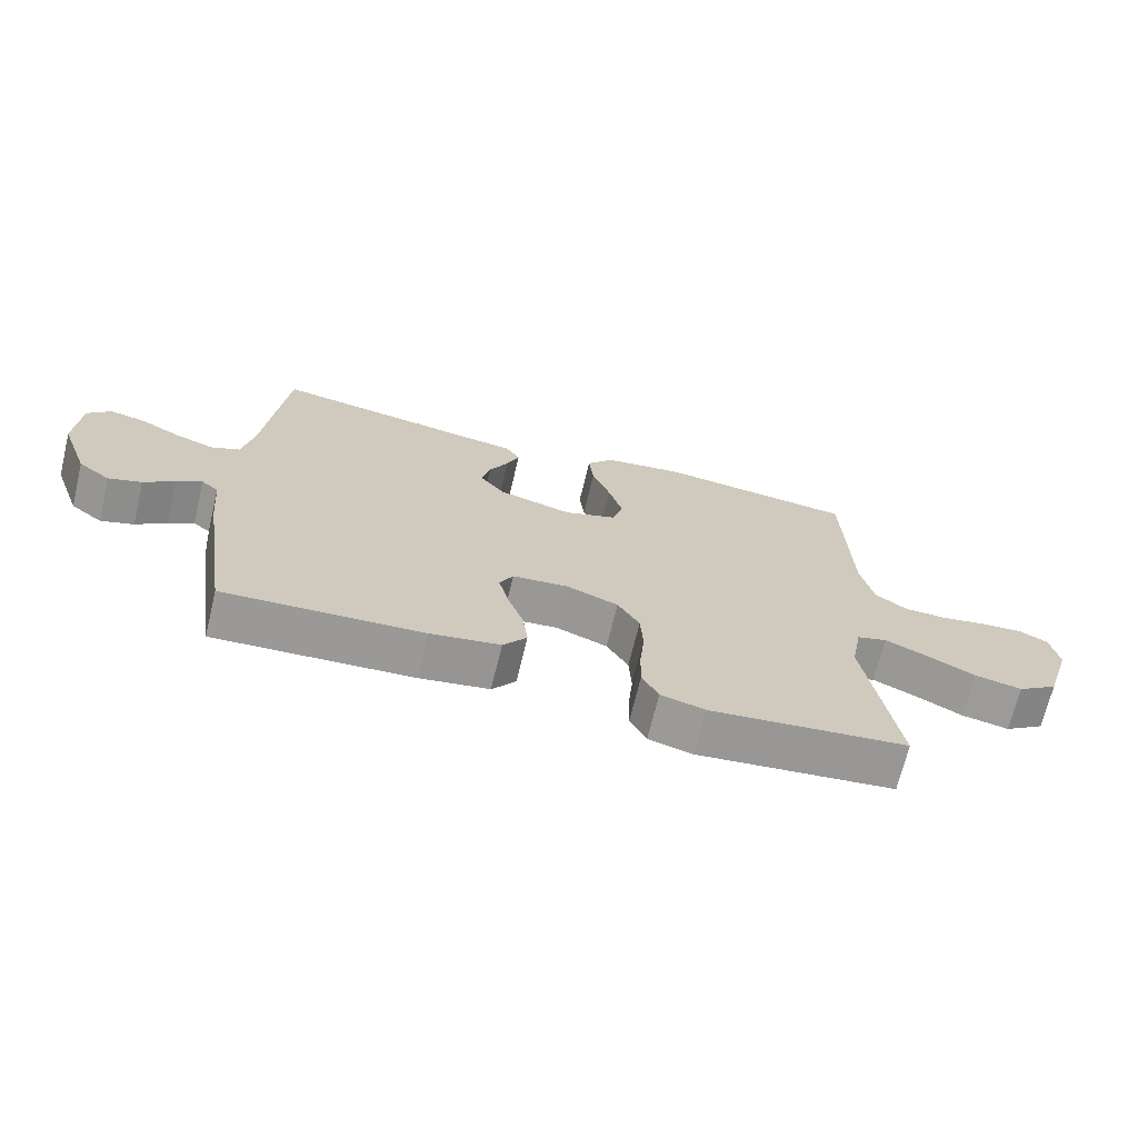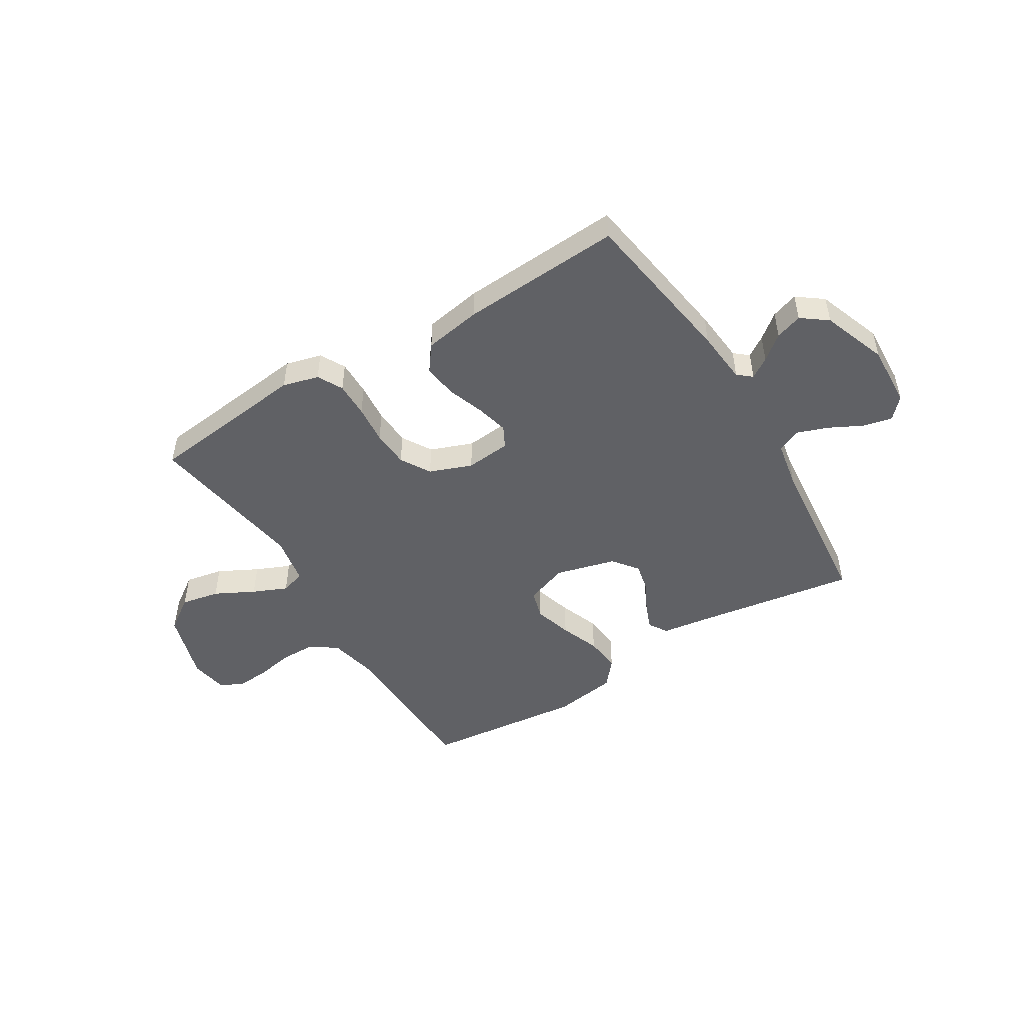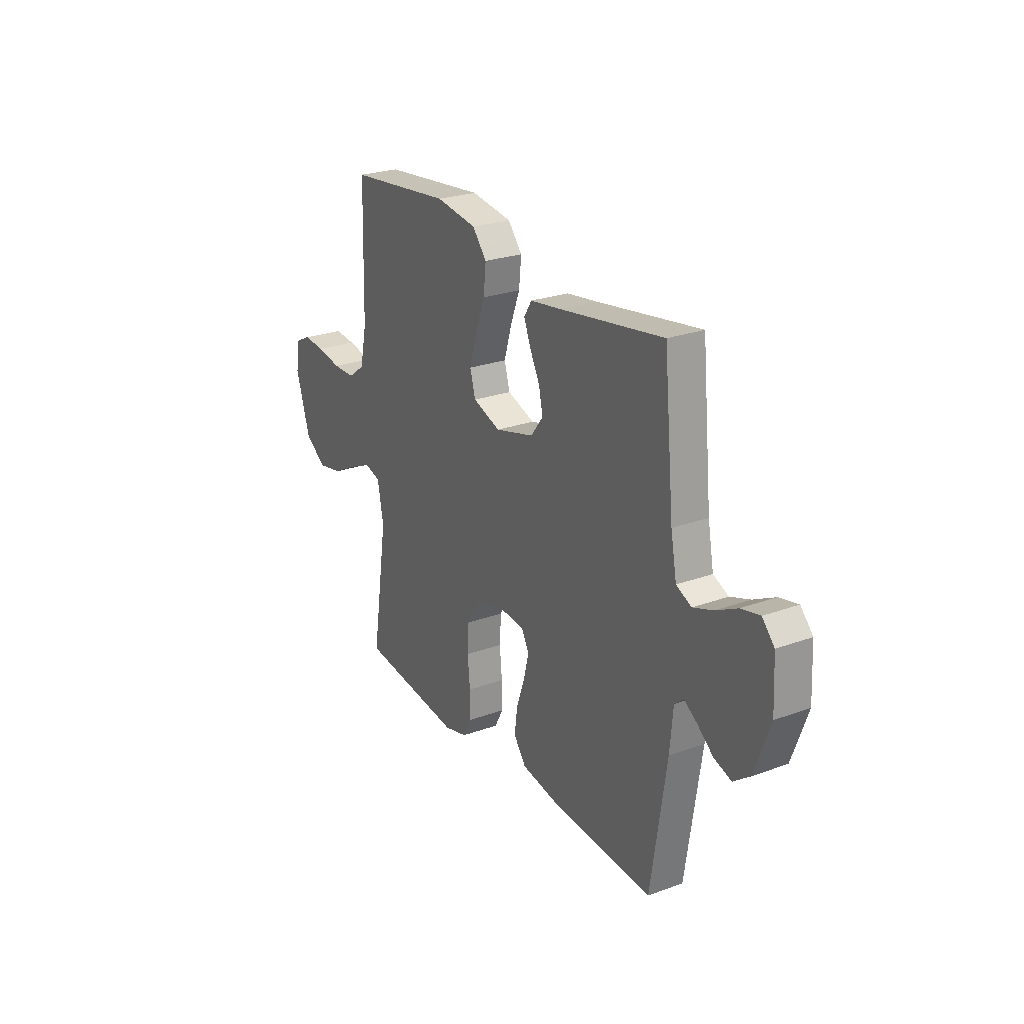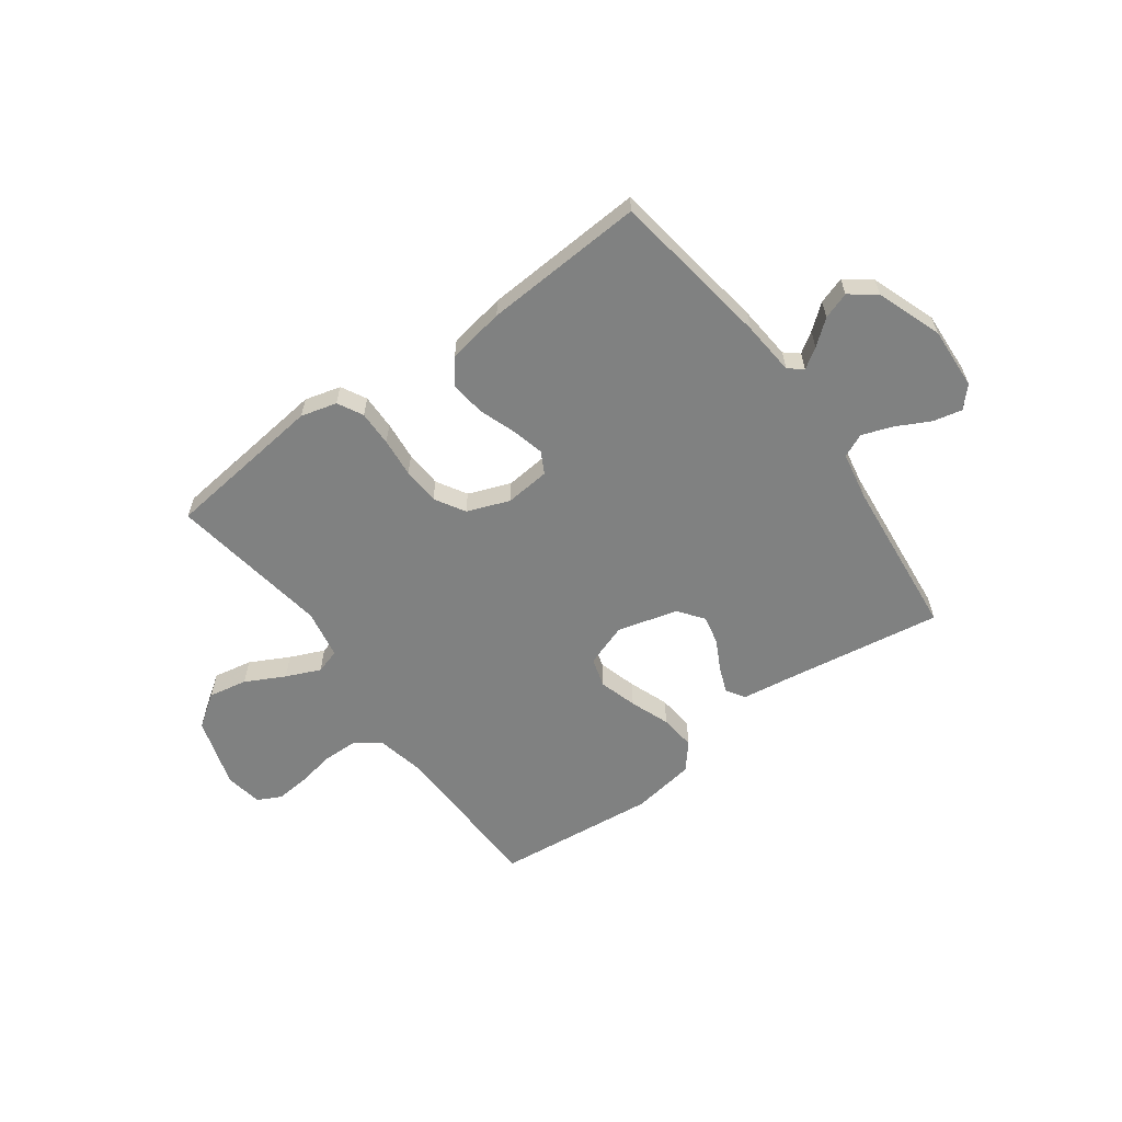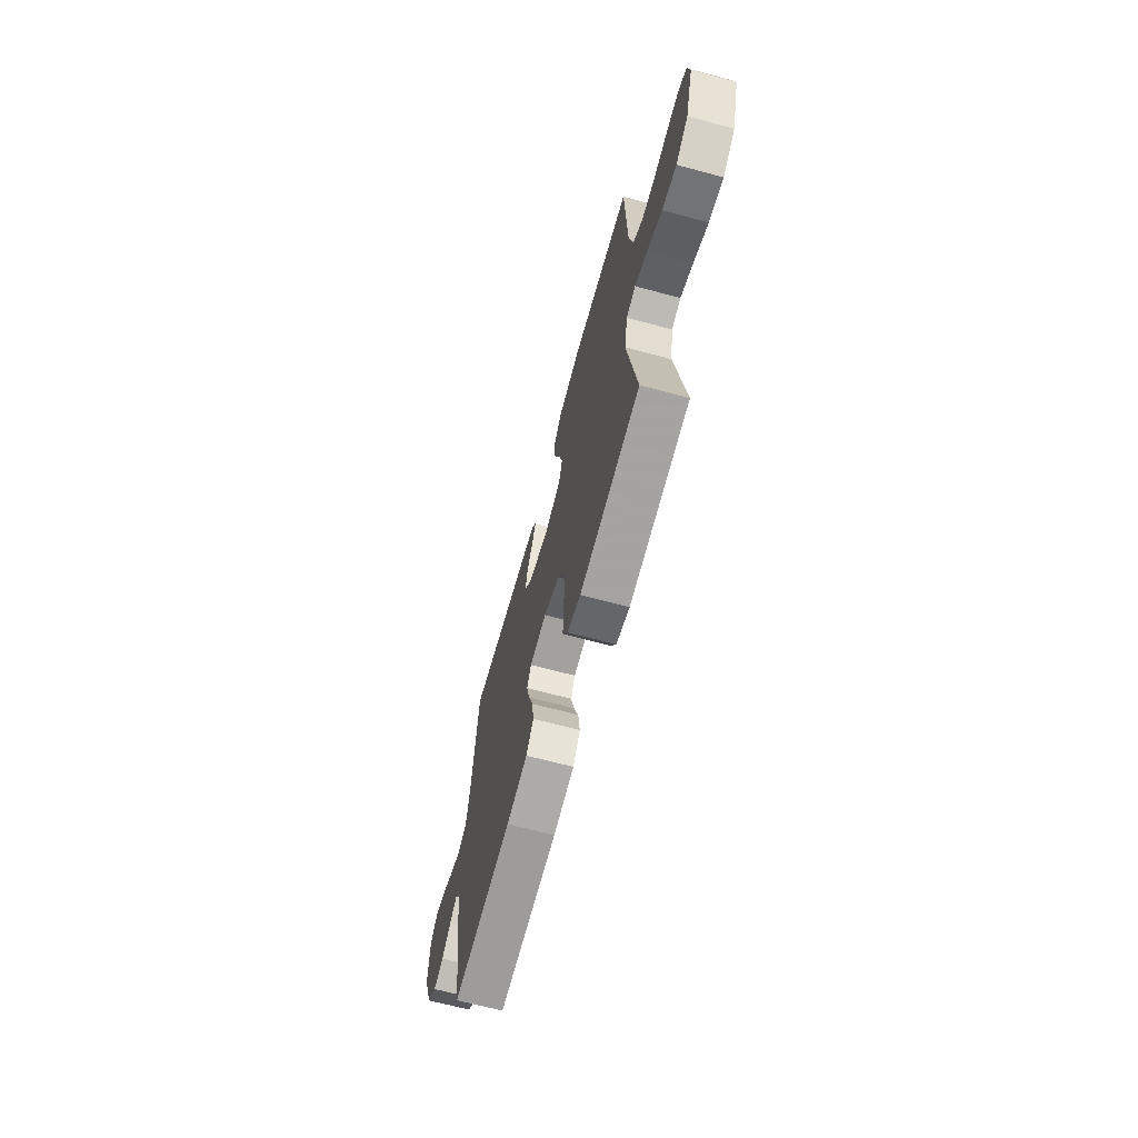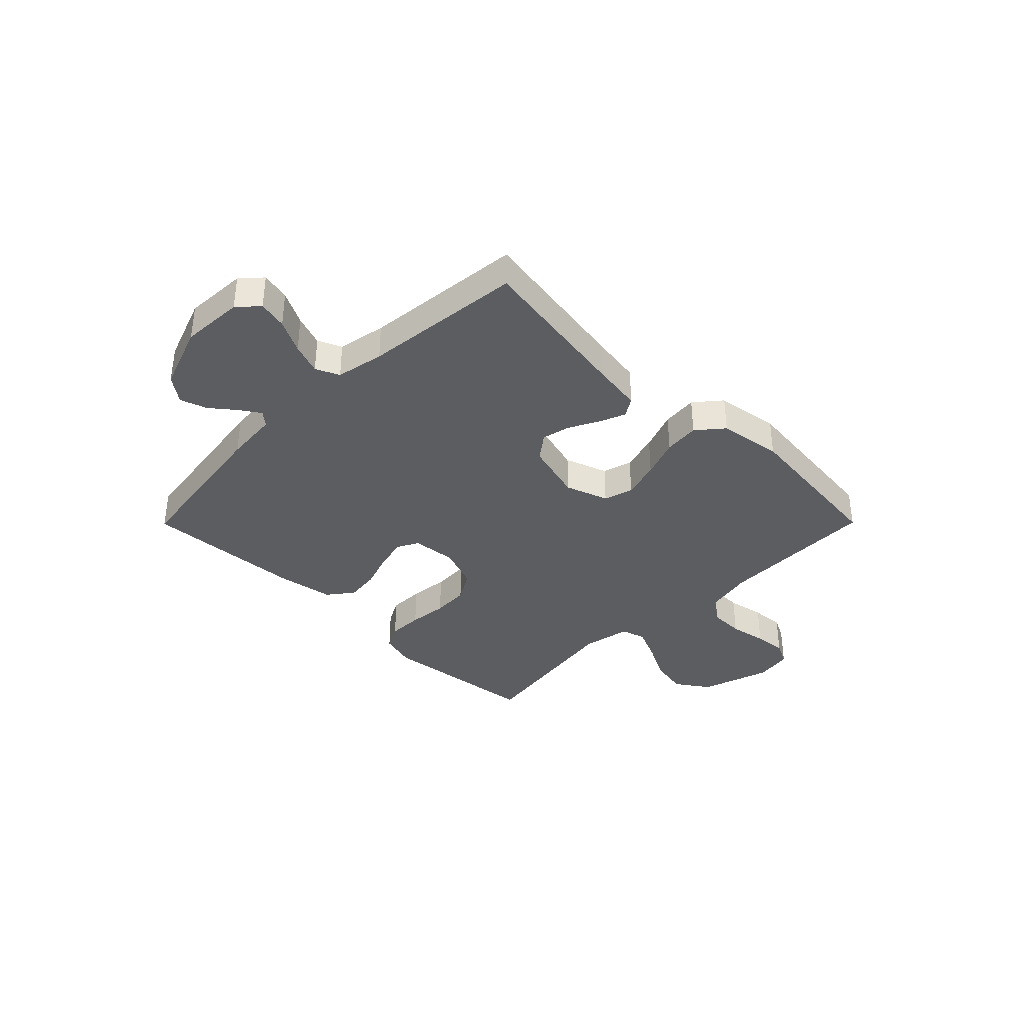
<metadata>
{"format":"obj","ext":"obj","renderer":"f3d","projection":"perspective","resolution":1024,"background":"white","views":[{"elev":-69.5,"azim":-13.6,"up":"+Z"},{"elev":-48.8,"azim":-148.4,"up":"+Y"},{"elev":25.2,"azim":-120.5,"up":"+Z"},{"elev":-60.3,"azim":-143.9,"up":"+Y"},{"elev":-66.7,"azim":74.9,"up":"+Z"},{"elev":-36.6,"azim":-44.8,"up":"+Y"}]}
</metadata>
<code>
v 0.5 0.07 -0.5
v 0.2 0.07 -0.534
v 0.133 0.07 -0.516
v 0.108 0.07 -0.469
v 0.109 0.07 -0.403
v 0.116 0.07 -0.33
v 0.112 0.07 -0.261
v 0.079 0.07 -0.205
v 0 0.07 -0.175
v -0.084 0.07 -0.183
v -0.105 0.07 -0.223
v -0.09 0.07 -0.284
v -0.066 0.07 -0.352
v -0.058 0.07 -0.416
v -0.094 0.07 -0.464
v -0.2 0.07 -0.482
v -0.5 0.07 -0.5
v -0.545 0.07 -0.2
v -0.554 0.07 -0.1
v -0.58 0.07 -0.078
v -0.618 0.07 -0.103
v -0.664 0.07 -0.14
v -0.714 0.07 -0.157
v -0.762 0.07 -0.121
v -0.806 0.07 0
v -0.8 0.07 0.117
v -0.765 0.07 0.155
v -0.711 0.07 0.143
v -0.649 0.07 0.111
v -0.591 0.07 0.09
v -0.547 0.07 0.11
v -0.53 0.07 0.2
v -0.5 0.07 0.5
v -0.2 0.07 0.453
v -0.11 0.07 0.44
v -0.088 0.07 0.405
v -0.107 0.07 0.357
v -0.136 0.07 0.301
v -0.148 0.07 0.247
v -0.112 0.07 0.2
v 0 0.07 0.17
v 0.08 0.07 0.198
v 0.096 0.07 0.253
v 0.075 0.07 0.324
v 0.047 0.07 0.398
v 0.04 0.07 0.465
v 0.081 0.07 0.514
v 0.2 0.07 0.532
v 0.5 0.07 0.5
v 0.508 0.07 0.2
v 0.527 0.07 0.11
v 0.575 0.07 0.075
v 0.64 0.07 0.074
v 0.711 0.07 0.087
v 0.773 0.07 0.092
v 0.817 0.07 0.07
v 0.829 0.07 0
v 0.788 0.07 -0.132
v 0.726 0.07 -0.175
v 0.654 0.07 -0.161
v 0.581 0.07 -0.123
v 0.517 0.07 -0.095
v 0.471 0.07 -0.109
v 0.454 0.07 -0.2
v 0.5 0 -0.5
v 0.2 0 -0.534
v 0.133 0 -0.516
v 0.108 0 -0.469
v 0.109 0 -0.403
v 0.116 0 -0.33
v 0.112 0 -0.261
v 0.079 0 -0.205
v 0 0 -0.175
v -0.084 0 -0.183
v -0.105 0 -0.223
v -0.09 0 -0.284
v -0.066 0 -0.352
v -0.058 0 -0.416
v -0.094 0 -0.464
v -0.2 0 -0.482
v -0.5 0 -0.5
v -0.545 0 -0.2
v -0.554 0 -0.1
v -0.58 0 -0.078
v -0.618 0 -0.103
v -0.664 0 -0.14
v -0.714 0 -0.157
v -0.762 0 -0.121
v -0.806 0 0
v -0.8 0 0.117
v -0.765 0 0.155
v -0.711 0 0.143
v -0.649 0 0.111
v -0.591 0 0.09
v -0.547 0 0.11
v -0.53 0 0.2
v -0.5 0 0.5
v -0.2 0 0.453
v -0.11 0 0.44
v -0.088 0 0.405
v -0.107 0 0.357
v -0.136 0 0.301
v -0.148 0 0.247
v -0.112 0 0.2
v 0 0 0.17
v 0.08 0 0.198
v 0.096 0 0.253
v 0.075 0 0.324
v 0.047 0 0.398
v 0.04 0 0.465
v 0.081 0 0.514
v 0.2 0 0.532
v 0.5 0 0.5
v 0.508 0 0.2
v 0.527 0 0.11
v 0.575 0 0.075
v 0.64 0 0.074
v 0.711 0 0.087
v 0.773 0 0.092
v 0.817 0 0.07
v 0.829 0 0
v 0.788 0 -0.132
v 0.726 0 -0.175
v 0.654 0 -0.161
v 0.581 0 -0.123
v 0.517 0 -0.095
v 0.471 0 -0.109
v 0.454 0 -0.2
f 58 59 60 61
f 58 61 62
f 57 58 62
f 56 57 62 63
f 53 54 55 56
f 52 53 56 63
f 47 48 49 50
f 47 50 51
f 44 45 46 47
f 43 44 47 51
f 42 43 51 52
f 35 36 37 38
f 34 35 38 39
f 32 33 34 39
f 31 32 39 40
f 26 27 28 29
f 26 29 30
f 25 26 30
f 24 25 30
f 21 22 23 24
f 20 21 24 30
f 19 20 30 31
f 12 13 14 15
f 11 12 15 16
f 3 4 5 6
f 3 6 7
f 64 1 2 3
f 63 64 3 7
f 41 42 52 63
f 11 16 17 18
f 10 11 18 19
f 9 10 19 31
f 41 63 7 8
f 31 40 41
f 8 9 31 41
f 125 124 123 122
f 126 125 122
f 126 122 121
f 127 126 121 120
f 120 119 118 117
f 127 120 117 116
f 114 113 112 111
f 115 114 111
f 111 110 109 108
f 115 111 108 107
f 116 115 107 106
f 102 101 100 99
f 103 102 99 98
f 103 98 97 96
f 104 103 96 95
f 93 92 91 90
f 94 93 90
f 94 90 89
f 94 89 88
f 88 87 86 85
f 94 88 85 84
f 95 94 84 83
f 79 78 77 76
f 80 79 76 75
f 70 69 68 67
f 71 70 67
f 67 66 65 128
f 71 67 128 127
f 127 116 106 105
f 82 81 80 75
f 83 82 75 74
f 95 83 74 73
f 72 71 127 105
f 105 104 95
f 105 95 73 72
f 1 65 66 2
f 2 66 67 3
f 3 67 68 4
f 4 68 69 5
f 5 69 70 6
f 6 70 71 7
f 7 71 72 8
f 8 72 73 9
f 9 73 74 10
f 10 74 75 11
f 11 75 76 12
f 12 76 77 13
f 13 77 78 14
f 14 78 79 15
f 15 79 80 16
f 16 80 81 17
f 17 81 82 18
f 18 82 83 19
f 19 83 84 20
f 20 84 85 21
f 21 85 86 22
f 22 86 87 23
f 23 87 88 24
f 24 88 89 25
f 25 89 90 26
f 26 90 91 27
f 27 91 92 28
f 28 92 93 29
f 29 93 94 30
f 30 94 95 31
f 31 95 96 32
f 32 96 97 33
f 33 97 98 34
f 34 98 99 35
f 35 99 100 36
f 36 100 101 37
f 37 101 102 38
f 38 102 103 39
f 39 103 104 40
f 40 104 105 41
f 41 105 106 42
f 42 106 107 43
f 43 107 108 44
f 44 108 109 45
f 45 109 110 46
f 46 110 111 47
f 47 111 112 48
f 48 112 113 49
f 49 113 114 50
f 50 114 115 51
f 51 115 116 52
f 52 116 117 53
f 53 117 118 54
f 54 118 119 55
f 55 119 120 56
f 56 120 121 57
f 57 121 122 58
f 58 122 123 59
f 59 123 124 60
f 60 124 125 61
f 61 125 126 62
f 62 126 127 63
f 63 127 128 64
f 64 128 65 1

</code>
